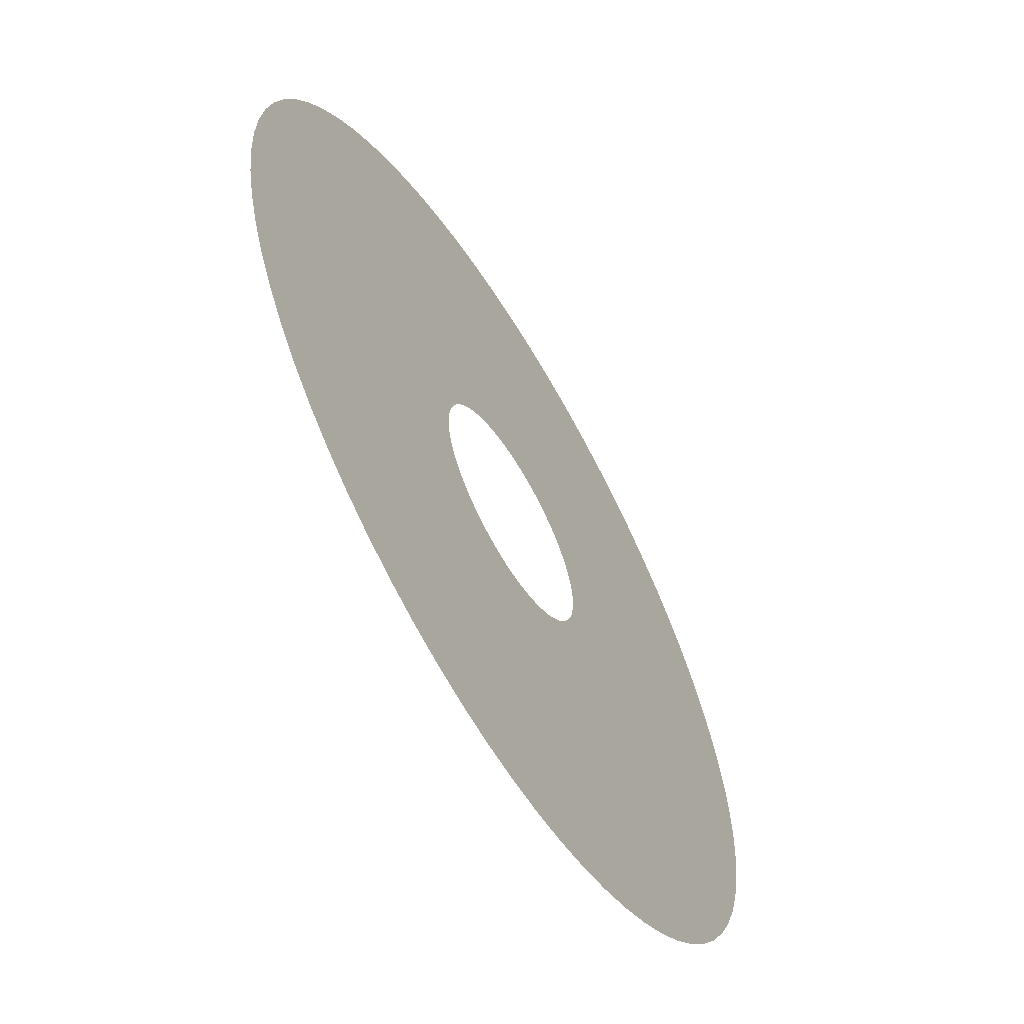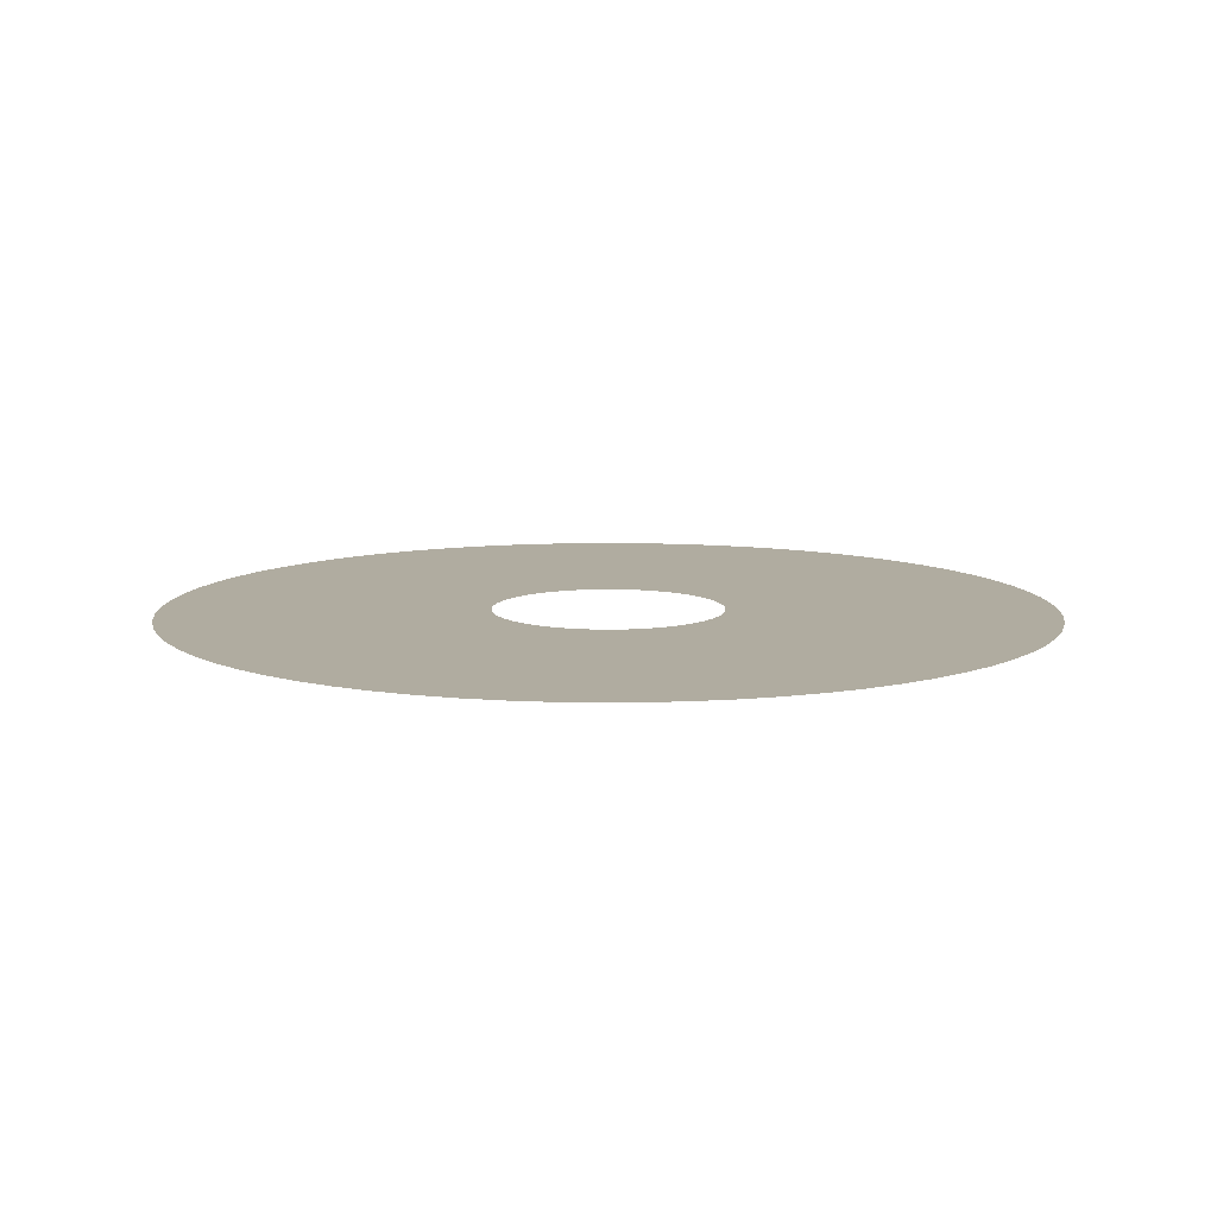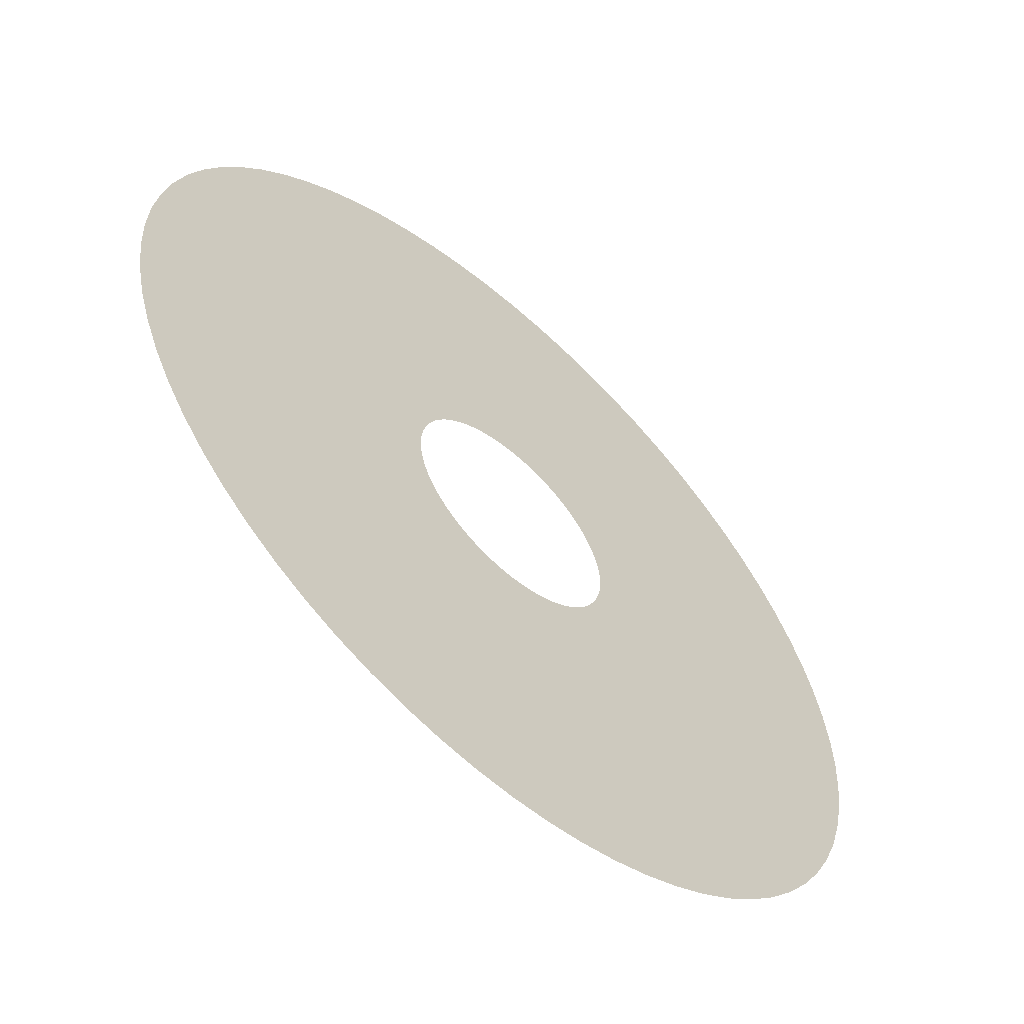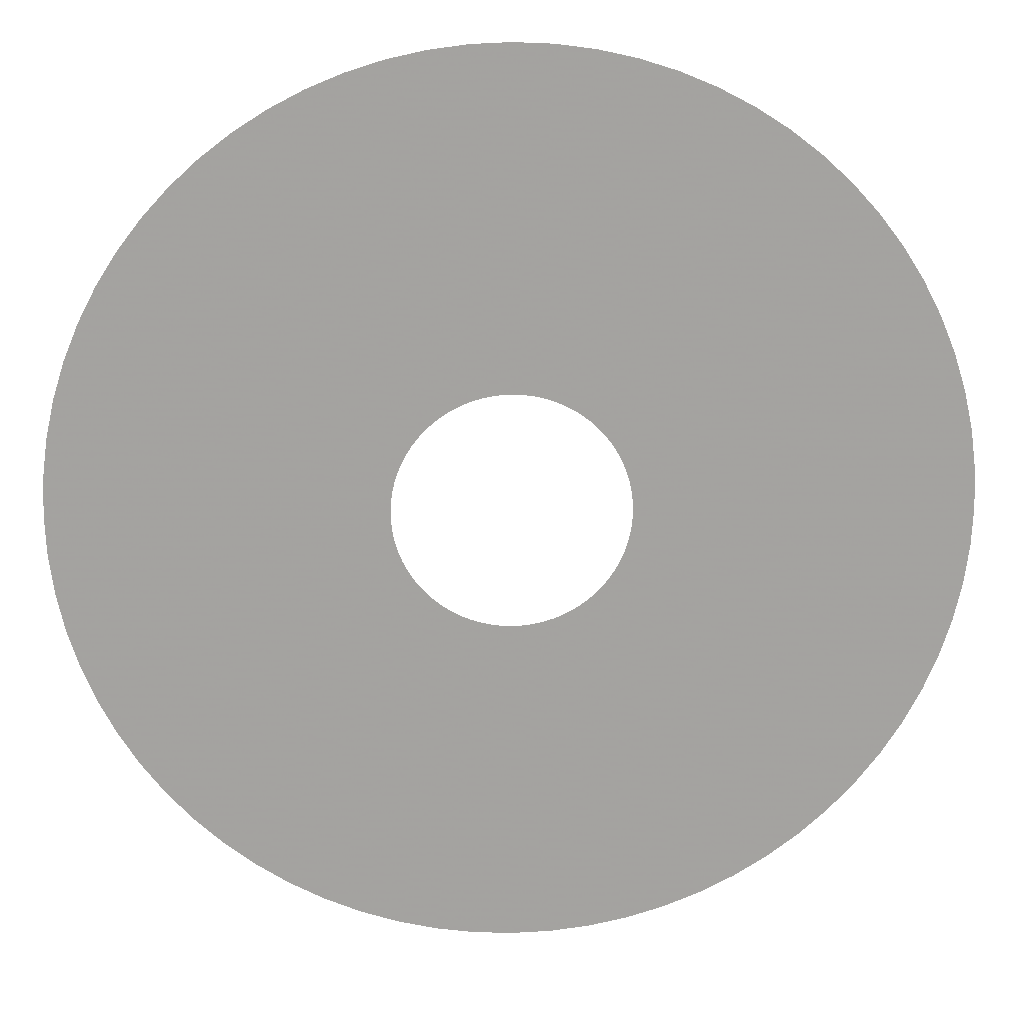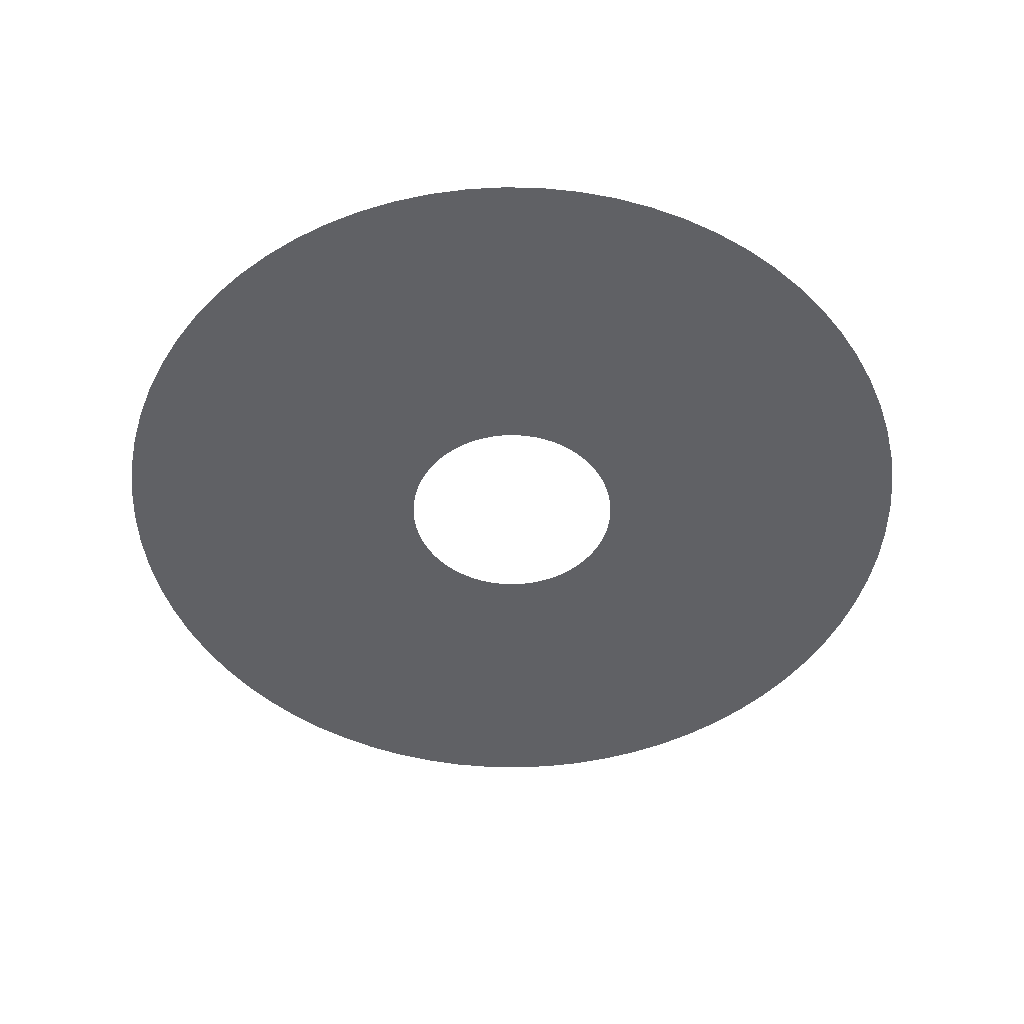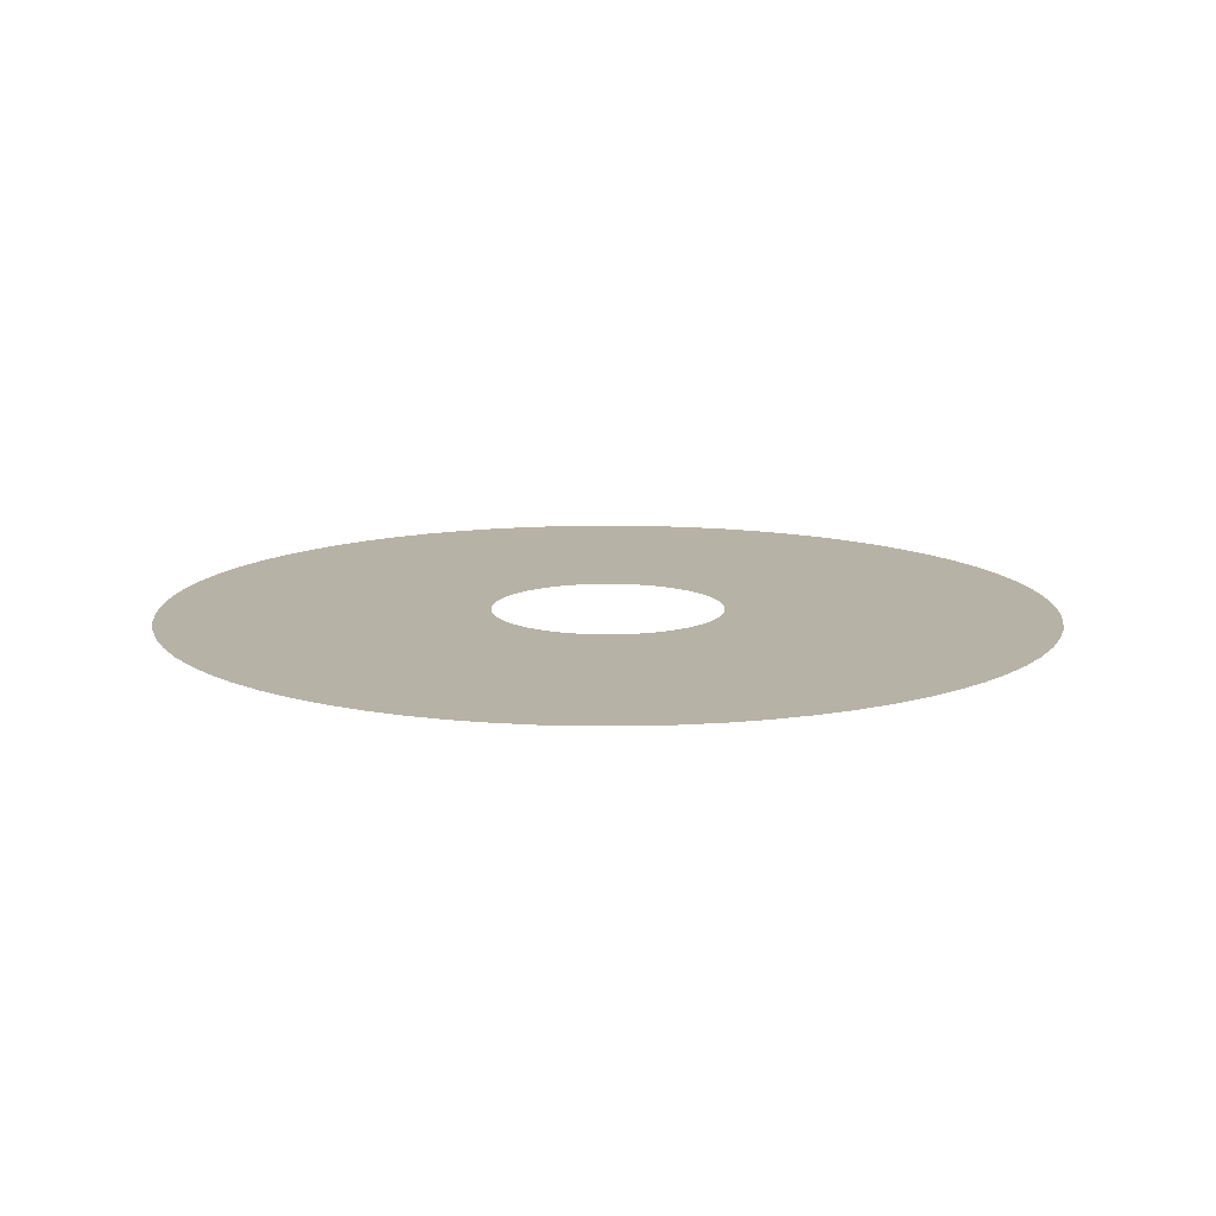
<metadata>
{"format":"obj","ext":"obj","renderer":"f3d","projection":"perspective","resolution":1024,"background":"white","views":[{"elev":-61.3,"azim":-59.2,"up":"+Y"},{"elev":9.9,"azim":-38.8,"up":"+Z"},{"elev":-59.0,"azim":-42.4,"up":"+Y"},{"elev":17.5,"azim":177.9,"up":"+Y"},{"elev":-49.2,"azim":-109.1,"up":"+Z"},{"elev":12.5,"azim":57.3,"up":"+Z"}]}
</metadata>
<code>
v -123 -1.507e-14 -256.7
v -122.6 -10.72 -256.7
v -121.2 -21.36 -256.7
v -118.8 -31.84 -256.7
v -115.6 -42.08 -256.7
v -111.5 -51.99 -256.7
v -106.5 -61.51 -256.7
v -100.8 -70.57 -256.7
v -94.24 -79.08 -256.7
v -86.99 -86.99 -256.7
v -79.08 -94.24 -256.7
v -70.57 -100.8 -256.7
v -61.51 -106.5 -256.7
v -51.99 -111.5 -256.7
v -42.08 -115.6 -256.7
v -31.84 -118.8 -256.7
v -21.36 -121.2 -256.7
v -10.72 -122.6 -256.7
v 7.533e-15 -123 -256.7
v 10.72 -122.6 -256.7
v 21.36 -121.2 -256.7
v 31.84 -118.8 -256.7
v 42.08 -115.6 -256.7
v 51.99 -111.5 -256.7
v 61.51 -106.5 -256.7
v 70.57 -100.8 -256.7
v 79.08 -94.24 -256.7
v 86.99 -86.99 -256.7
v 94.24 -79.08 -256.7
v 100.8 -70.57 -256.7
v 106.5 -61.51 -256.7
v 111.5 -51.99 -256.7
v 115.6 -42.08 -256.7
v 118.8 -31.84 -256.7
v 121.2 -21.36 -256.7
v 122.6 -10.72 -256.7
v 123 0 -256.7
v 122.6 10.72 -256.7
v 121.2 21.36 -256.7
v 118.8 31.84 -256.7
v 115.6 42.08 -256.7
v 111.5 51.99 -256.7
v 106.5 61.51 -256.7
v 100.8 70.57 -256.7
v 94.24 79.08 -256.7
v 86.99 86.99 -256.7
v 79.08 94.24 -256.7
v 70.57 100.8 -256.7
v 61.51 106.5 -256.7
v 51.99 111.5 -256.7
v 42.08 115.6 -256.7
v 31.84 118.8 -256.7
v 21.36 121.2 -256.7
v 10.72 122.6 -256.7
v 7.533e-15 123 -256.7
v -10.72 122.6 -256.7
v -21.36 121.2 -256.7
v -31.84 118.8 -256.7
v -42.08 115.6 -256.7
v -51.99 111.5 -256.7
v -61.51 106.5 -256.7
v -70.57 100.8 -256.7
v -79.08 94.24 -256.7
v -86.99 86.99 -256.7
v -94.24 79.08 -256.7
v -100.8 70.57 -256.7
v -106.5 61.51 -256.7
v -111.5 51.99 -256.7
v -115.6 42.08 -256.7
v -118.8 31.84 -256.7
v -121.2 21.36 -256.7
v -122.6 10.72 -256.7
v -32.05 -3.925e-15 -256.7
v -31.93 -2.793 -256.7
v -31.56 -5.565 -256.7
v -30.96 -8.295 -256.7
v -30.12 -10.96 -256.7
v -29.05 -13.54 -256.7
v -27.76 -16.02 -256.7
v -26.25 -18.38 -256.7
v -24.55 -20.6 -256.7
v -22.66 -22.66 -256.7
v -20.6 -24.55 -256.7
v -18.38 -26.25 -256.7
v -16.02 -27.76 -256.7
v -13.54 -29.05 -256.7
v -10.96 -30.12 -256.7
v -8.295 -30.96 -256.7
v -5.565 -31.56 -256.7
v -2.793 -31.93 -256.7
v 1.962e-15 -32.05 -256.7
v 2.793 -31.93 -256.7
v 5.565 -31.56 -256.7
v 8.295 -30.96 -256.7
v 10.96 -30.12 -256.7
v 13.54 -29.05 -256.7
v 16.02 -27.76 -256.7
v 18.38 -26.25 -256.7
v 20.6 -24.55 -256.7
v 22.66 -22.66 -256.7
v 24.55 -20.6 -256.7
v 26.25 -18.38 -256.7
v 27.76 -16.02 -256.7
v 29.05 -13.54 -256.7
v 30.12 -10.96 -256.7
v 30.96 -8.295 -256.7
v 31.56 -5.565 -256.7
v 31.93 -2.793 -256.7
v 32.05 0 -256.7
v 31.93 2.793 -256.7
v 31.56 5.565 -256.7
v 30.96 8.295 -256.7
v 30.12 10.96 -256.7
v 29.05 13.54 -256.7
v 27.76 16.02 -256.7
v 26.25 18.38 -256.7
v 24.55 20.6 -256.7
v 22.66 22.66 -256.7
v 20.6 24.55 -256.7
v 18.38 26.25 -256.7
v 16.02 27.76 -256.7
v 13.54 29.05 -256.7
v 10.96 30.12 -256.7
v 8.295 30.96 -256.7
v 5.565 31.56 -256.7
v 2.793 31.93 -256.7
v 1.962e-15 32.05 -256.7
v -2.793 31.93 -256.7
v -5.565 31.56 -256.7
v -8.295 30.96 -256.7
v -10.96 30.12 -256.7
v -13.54 29.05 -256.7
v -16.02 27.76 -256.7
v -18.38 26.25 -256.7
v -20.6 24.55 -256.7
v -22.66 22.66 -256.7
v -24.55 20.6 -256.7
v -26.25 18.38 -256.7
v -27.76 16.02 -256.7
v -29.05 13.54 -256.7
v -30.12 10.96 -256.7
v -30.96 8.295 -256.7
v -31.56 5.565 -256.7
v -31.93 2.793 -256.7
f 1 2 74 73
f 2 3 75 74
f 3 4 76 75
f 4 5 77 76
f 5 6 78 77
f 6 7 79 78
f 7 8 80 79
f 8 9 81 80
f 9 10 82 81
f 10 11 83 82
f 11 12 84 83
f 12 13 85 84
f 13 14 86 85
f 14 15 87 86
f 15 16 88 87
f 16 17 89 88
f 17 18 90 89
f 18 19 91 90
f 19 20 92 91
f 20 21 93 92
f 21 22 94 93
f 22 23 95 94
f 23 24 96 95
f 24 25 97 96
f 25 26 98 97
f 26 27 99 98
f 27 28 100 99
f 28 29 101 100
f 29 30 102 101
f 30 31 103 102
f 31 32 104 103
f 32 33 105 104
f 33 34 106 105
f 34 35 107 106
f 35 36 108 107
f 36 37 109 108
f 37 38 110 109
f 38 39 111 110
f 39 40 112 111
f 40 41 113 112
f 41 42 114 113
f 42 43 115 114
f 43 44 116 115
f 44 45 117 116
f 45 46 118 117
f 46 47 119 118
f 47 48 120 119
f 48 49 121 120
f 49 50 122 121
f 50 51 123 122
f 51 52 124 123
f 52 53 125 124
f 53 54 126 125
f 54 55 127 126
f 55 56 128 127
f 56 57 129 128
f 57 58 130 129
f 58 59 131 130
f 59 60 132 131
f 60 61 133 132
f 61 62 134 133
f 62 63 135 134
f 63 64 136 135
f 64 65 137 136
f 65 66 138 137
f 66 67 139 138
f 67 68 140 139
f 68 69 141 140
f 69 70 142 141
f 70 71 143 142
f 71 72 144 143
f 72 1 73 144

</code>
